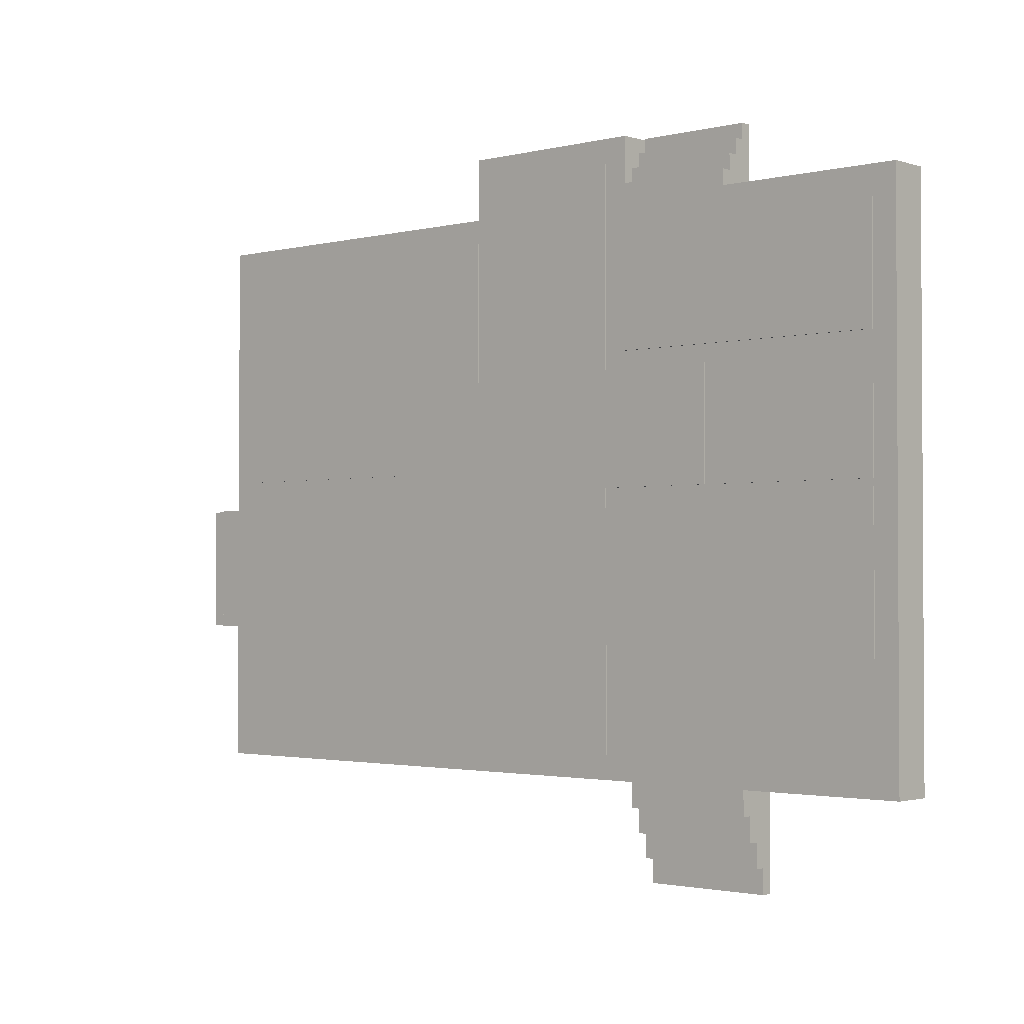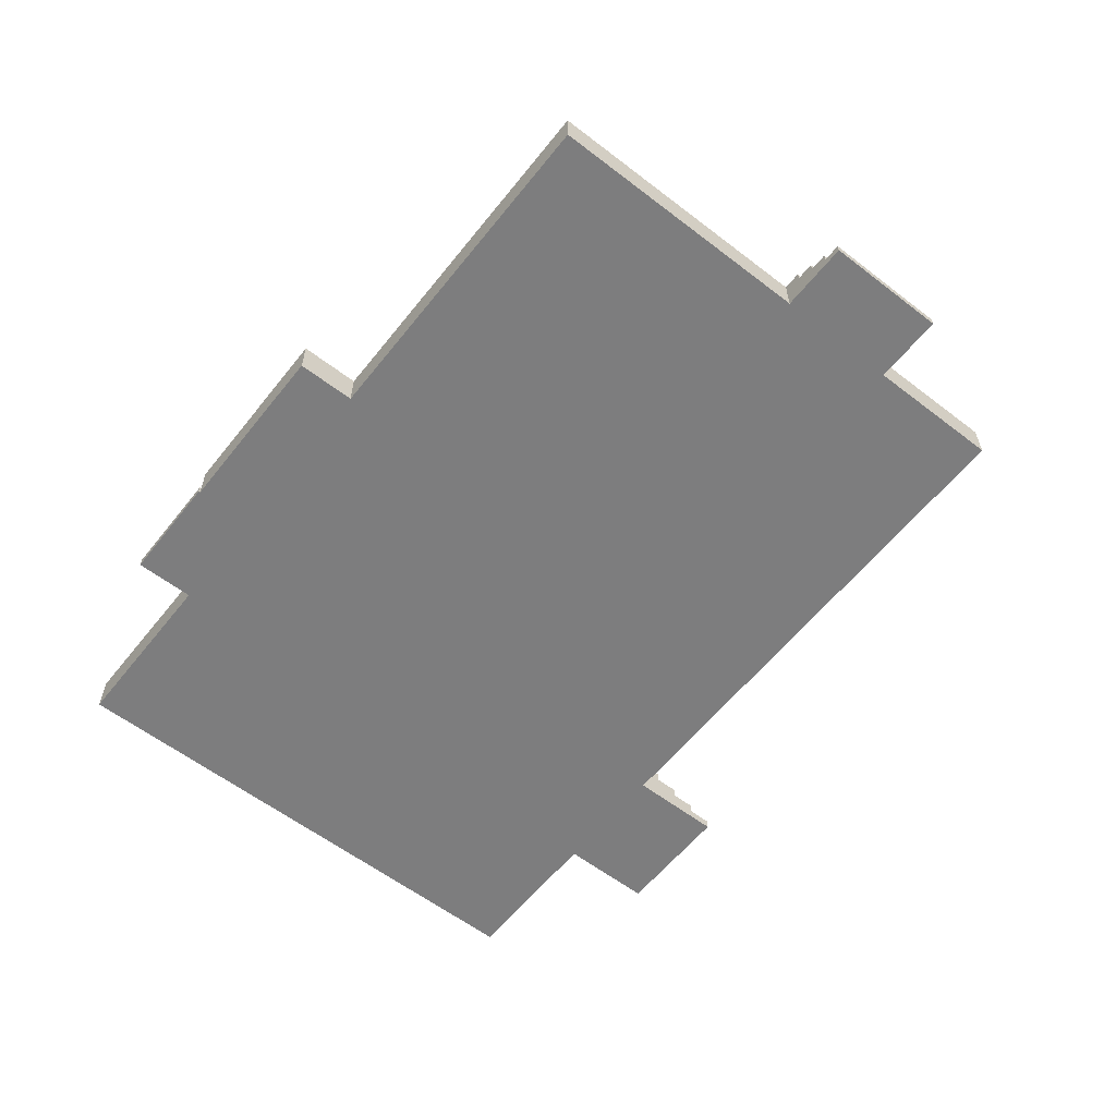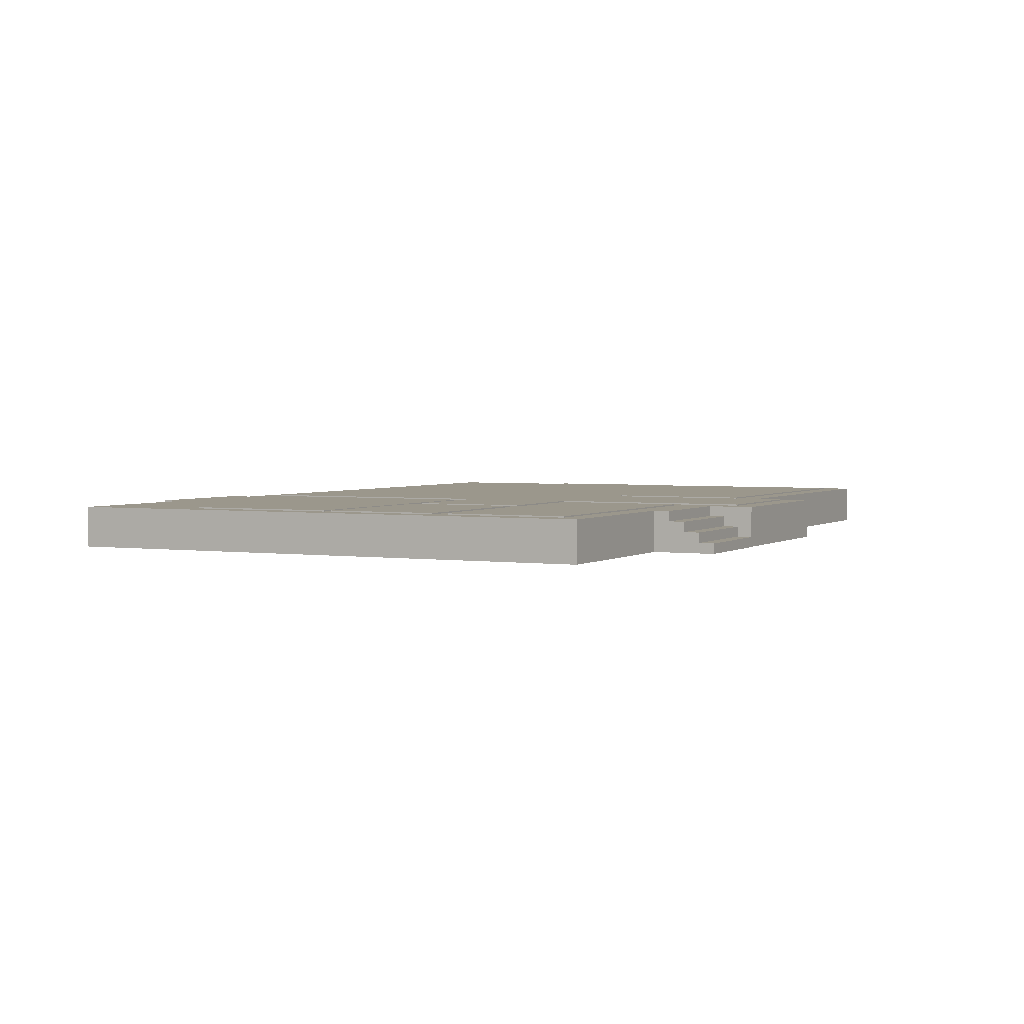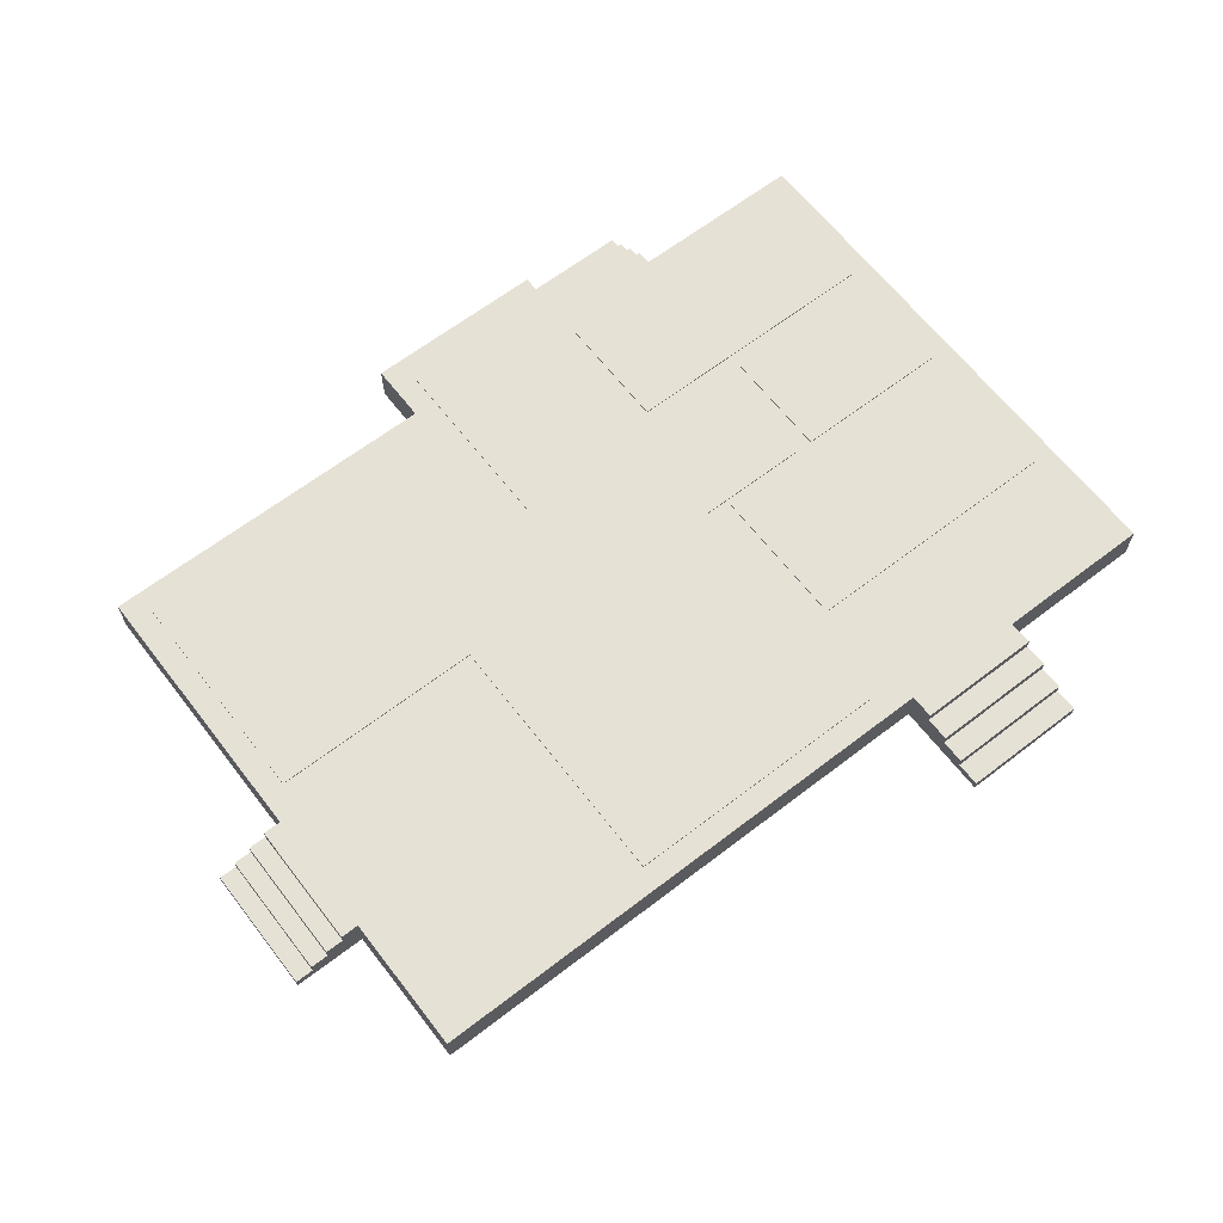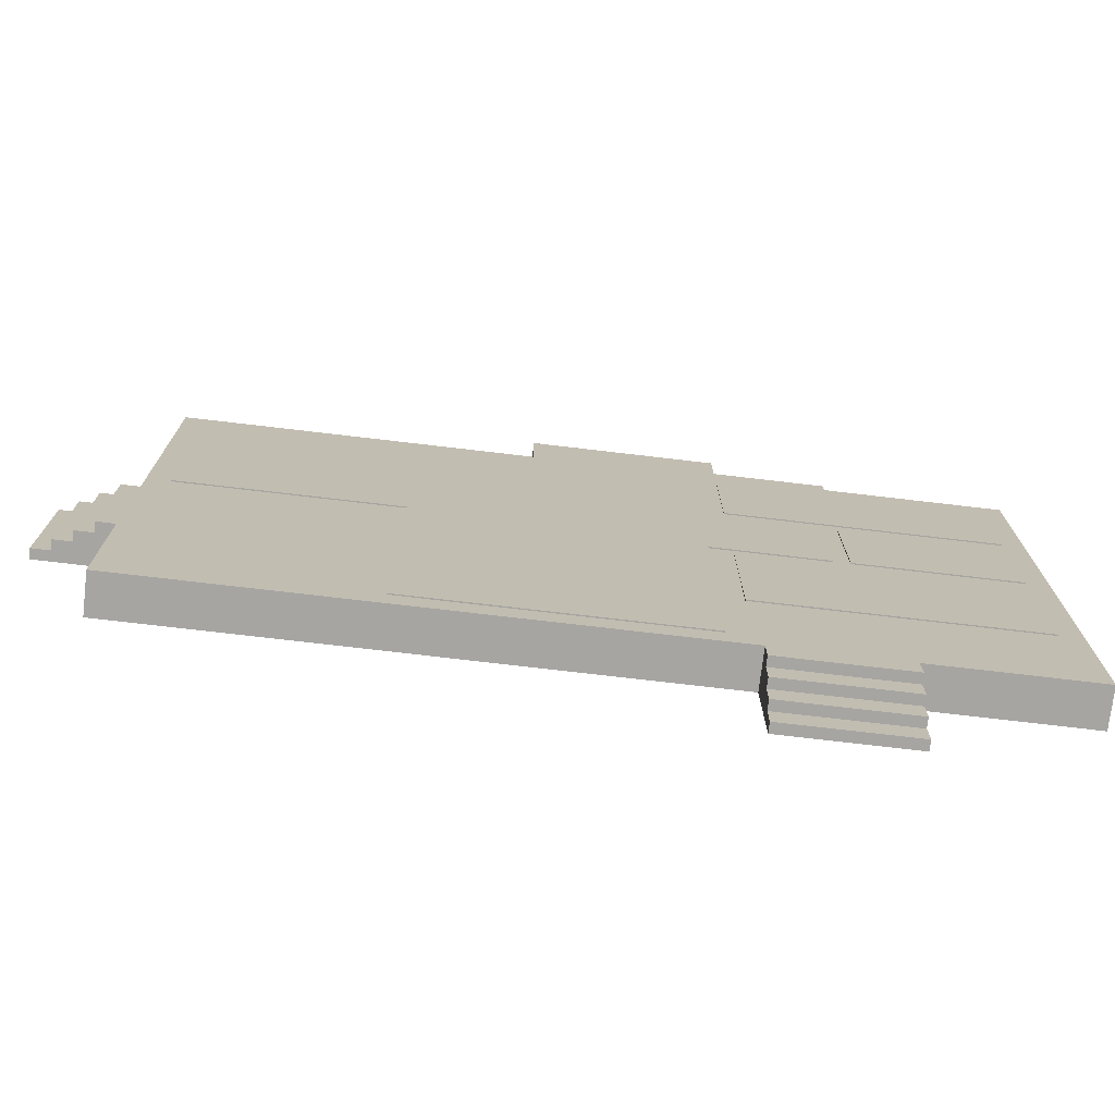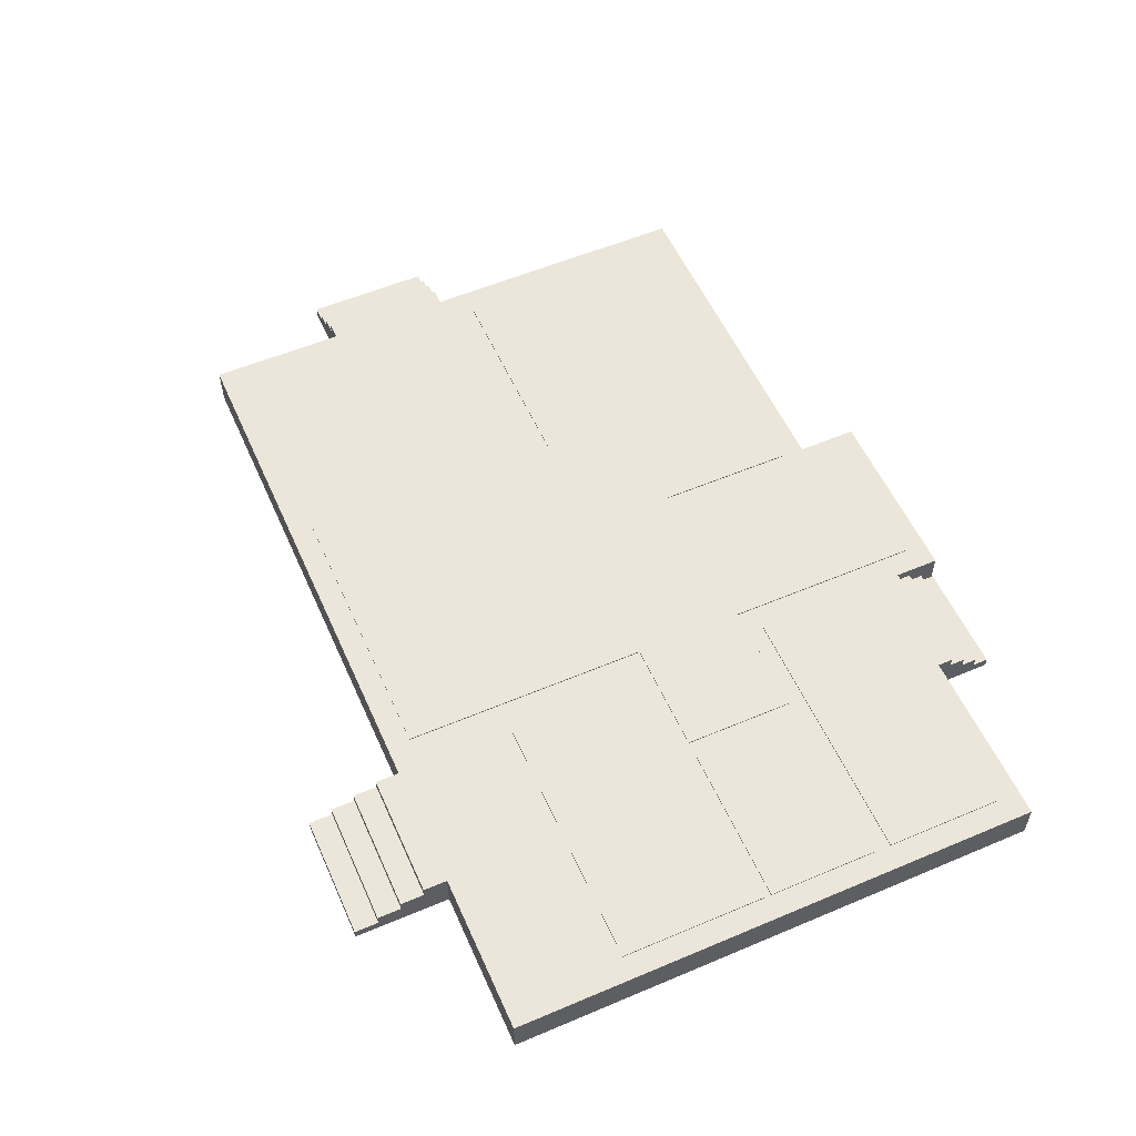
<metadata>
{"format":"obj","ext":"obj","renderer":"f3d","projection":"perspective","resolution":1024,"background":"white","views":[{"elev":-1.9,"azim":41.5,"up":"+Y"},{"elev":-59.1,"azim":-128.3,"up":"+Z"},{"elev":2.8,"azim":116.4,"up":"+Z"},{"elev":64.5,"azim":-37.7,"up":"+Z"},{"elev":-73.8,"azim":-6.7,"up":"+Y"},{"elev":56.0,"azim":66.1,"up":"+Z"}]}
</metadata>
<code>
v 2169 -5029 0
v 4269 -5029 0
v 4269 -6629 0
v 2169 -6629 0
v 6949 4029 0
v 6949 -5029 0
v 3930 4029 0
v 2049 5029 0
v 3930 5054 0
v 2049 5054 0
v -6949 -2729 0
v -6949 -5029 0
v -1049 4029 0
v -1049 5029 0
v -6949 -629 0
v -8149 -629 0
v -8149 -2729 0
v -6949 4029 0
v 2049 5029 167.5
v 2049 5054 167.5
v 3930 5054 167.5
v 3930 4797 167.5
v 3930 4541 335
v 3930 4797 335
v 3930 4285 502.5
v 3930 4541 502.5
v 3930 4029 670
v 3930 4285 670
v 6949 -5029 670
v 4269 -5029 670
v 4269 -6229 167.5
v 4269 -6629 167.5
v 4269 -5829 335
v 4269 -6229 335
v 4269 -5429 502.5
v 4269 -5829 502.5
v 4269 -5429 670
v 2169 -6629 167.5
v 2169 -5429 502.5
v 2169 -5029 670
v 2169 -5429 670
v 2169 -5829 335
v 2169 -5829 502.5
v 2169 -6229 167.5
v 2169 -6229 335
v -6949 -5029 670
v -6949 -2729 670
v -7849 -2729 167.5
v -8149 -2729 167.5
v -7549 -2729 335
v -7849 -2729 335
v -7249 -2729 502.5
v -7549 -2729 502.5
v -7249 -2729 670
v -8149 -629 167.5
v -7249 -629 502.5
v -6949 -629 670
v -7549 -629 335
v -7249 -629 670
v -7849 -629 167.5
v -7549 -629 502.5
v -7849 -629 335
v 2049 4797 167.5
v 2049 4285 502.5
v 2049 4285 670
v 2049 4541 502.5
v 2049 4541 335
v 2049 4797 335
v -1049 4029 670
v -6949 4029 670
v 6949 4029 670
v -1049 5029 670
v -2959 -4639 670
v -6559 -139 670
v -2959 -139 670
v 2049 -3039 670
v 1659 -4639 670
v 2049 -589 670
v 1659 -469 670
v -1049 3639 670
v -1049 1339 670
v -659 1339 670
v -6559 3639 670
v 6559 -3039 670
v -659 4639 670
v 3859 1381 670
v 3579 -469 670
v 3859 -469 670
v 3579 1381 670
v 2049 3639 670
v 1659 1381 670
v 2049 1661 670
v 6559 -589 670
v 6559 -469 670
v 1659 4639 670
v 2049 5029 670
v 6559 1661 670
v 6559 1381 670
v 6559 3639 670
v -6559 -139 690
v -2959 -139 690
v -2959 -4639 690
v 1659 -4639 690
v 1659 -469 690
v 3579 -469 690
v 3579 1381 690
v 1659 1381 690
v 1659 4639 690
v -659 4639 690
v -659 1339 690
v -1049 1339 690
v -1049 3639 690
v -6559 3639 690
v 6559 -3039 690
v 2049 -3039 690
v 6559 -589 690
v 2049 -589 690
v 6559 1661 690
v 2049 1661 690
v 6559 3639 690
v 2049 3639 690
v 6559 -469 690
v 3859 -469 690
v 6559 1381 690
v 3859 1381 690
f 1 2 3
f 1 3 4
f 5 6 2
f 7 5 2
f 7 2 1
f 8 9 7
f 10 9 8
f 11 1 12
f 13 7 1
f 13 8 7
f 14 8 13
f 15 1 11
f 15 13 1
f 16 11 17
f 16 15 11
f 18 13 15
f 10 19 20
f 8 19 10
f 21 9 10
f 21 10 20
f 22 9 21
f 23 22 24
f 7 9 22
f 7 22 23
f 25 23 26
f 25 7 23
f 27 25 28
f 27 7 25
f 6 29 30
f 6 30 2
f 31 32 3
f 33 34 31
f 2 31 3
f 2 33 31
f 35 36 33
f 35 33 2
f 30 37 35
f 30 35 2
f 32 38 4
f 32 4 3
f 39 40 1
f 41 40 39
f 42 39 1
f 43 39 42
f 44 42 1
f 45 42 44
f 4 44 1
f 38 44 4
f 12 46 47
f 12 47 11
f 48 49 17
f 50 51 48
f 11 48 17
f 11 50 48
f 52 53 50
f 52 50 11
f 47 54 52
f 47 52 11
f 49 55 16
f 49 16 17
f 56 57 15
f 58 56 15
f 59 57 56
f 60 58 15
f 61 56 58
f 16 60 15
f 62 58 60
f 55 60 16
f 21 20 19
f 22 19 63
f 22 21 19
f 28 25 64
f 28 64 65
f 26 66 64
f 25 26 64
f 26 23 67
f 26 67 66
f 23 24 68
f 23 68 67
f 24 22 63
f 24 63 68
f 32 31 38
f 38 31 44
f 31 34 44
f 44 34 45
f 34 33 45
f 45 33 42
f 33 36 42
f 42 36 43
f 36 35 43
f 43 35 39
f 35 37 39
f 39 37 41
f 55 49 60
f 49 48 60
f 48 51 60
f 60 51 62
f 62 51 58
f 51 50 58
f 50 53 58
f 58 53 61
f 61 53 56
f 53 52 56
f 52 54 56
f 56 54 59
f 69 13 18
f 69 18 70
f 5 7 27
f 71 5 27
f 69 72 14
f 13 69 14
f 15 57 70
f 15 70 18
f 59 54 47
f 73 47 46
f 57 59 47
f 74 57 47
f 75 47 73
f 75 74 47
f 76 77 40
f 30 40 41
f 30 41 37
f 30 76 40
f 78 79 76
f 80 81 82
f 69 83 80
f 84 30 29
f 84 76 30
f 85 72 69
f 85 69 80
f 86 87 88
f 86 89 87
f 90 91 92
f 93 84 29
f 94 88 93
f 65 95 90
f 96 72 85
f 96 85 95
f 96 95 65
f 27 65 90
f 28 65 27
f 97 86 98
f 71 99 97
f 71 97 98
f 71 98 94
f 69 70 83
f 70 57 74
f 70 74 83
f 46 40 73
f 73 40 77
f 29 71 94
f 29 94 93
f 71 27 99
f 82 85 80
f 95 91 90
f 91 89 92
f 87 79 78
f 87 78 88
f 88 78 93
f 79 77 76
f 97 92 89
f 97 89 86
f 90 99 27
f 100 75 101
f 74 75 100
f 75 73 102
f 75 102 101
f 73 77 103
f 73 103 102
f 77 79 104
f 77 104 103
f 79 87 105
f 79 105 104
f 87 89 106
f 87 106 105
f 89 91 107
f 89 107 106
f 91 95 108
f 91 108 107
f 108 85 109
f 95 85 108
f 85 82 110
f 85 110 109
f 82 81 111
f 82 111 110
f 111 80 112
f 81 80 111
f 80 83 113
f 80 113 112
f 113 74 100
f 83 74 113
f 113 100 101
f 110 111 101
f 104 101 102
f 104 102 103
f 104 110 101
f 112 113 101
f 112 101 111
f 107 110 104
f 106 104 105
f 106 107 104
f 109 110 107
f 109 107 108
f 76 84 114
f 76 114 115
f 114 93 116
f 84 93 114
f 93 78 117
f 93 117 116
f 78 76 115
f 78 115 117
f 116 115 114
f 116 117 115
f 92 97 118
f 92 118 119
f 97 99 120
f 97 120 118
f 99 90 121
f 99 121 120
f 90 92 119
f 90 119 121
f 118 121 119
f 120 121 118
f 88 94 122
f 88 122 123
f 94 98 124
f 94 124 122
f 98 86 125
f 98 125 124
f 125 88 123
f 86 88 125
f 122 125 123
f 124 125 122
f 19 8 14
f 19 14 72
f 96 19 72
f 68 63 19
f 96 68 19
f 66 67 68
f 66 68 96
f 65 64 66
f 65 66 96
f 29 6 5
f 29 5 71
f 1 40 46
f 1 46 12

</code>
